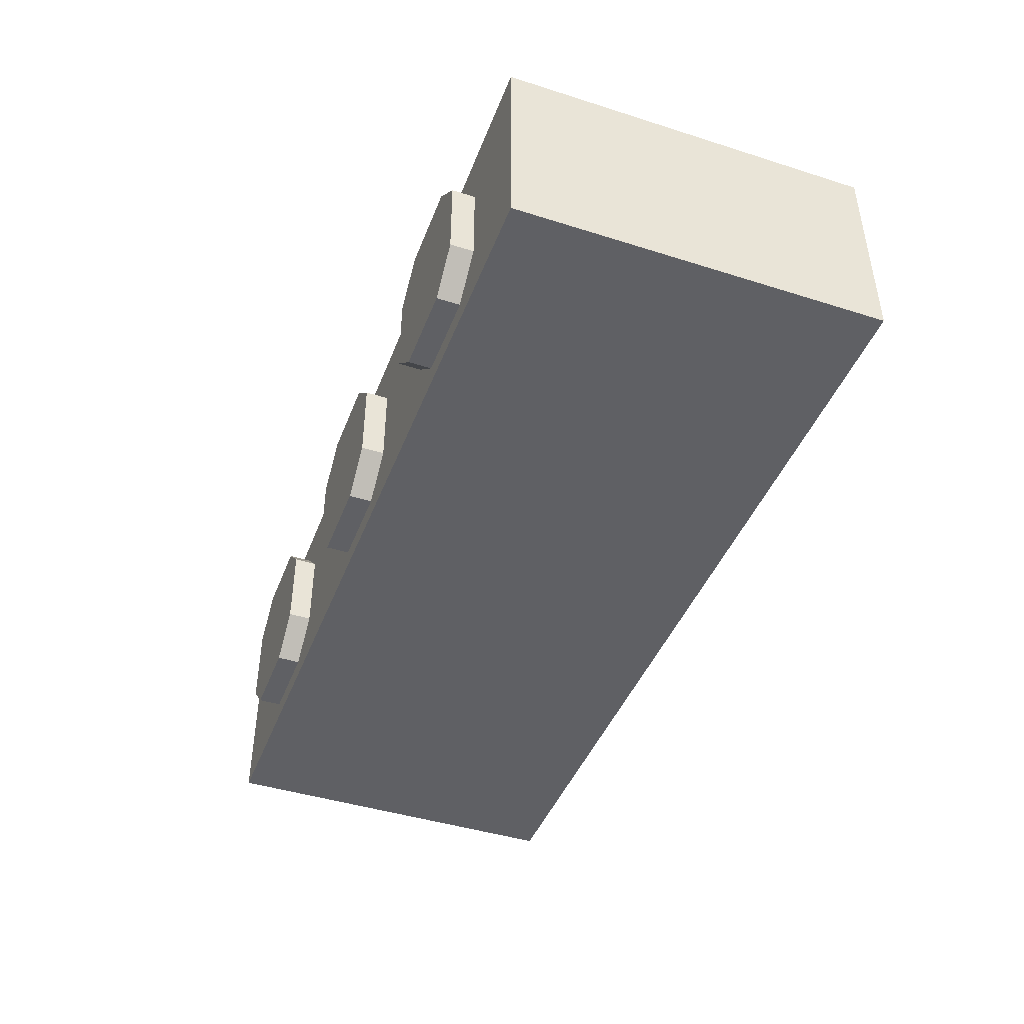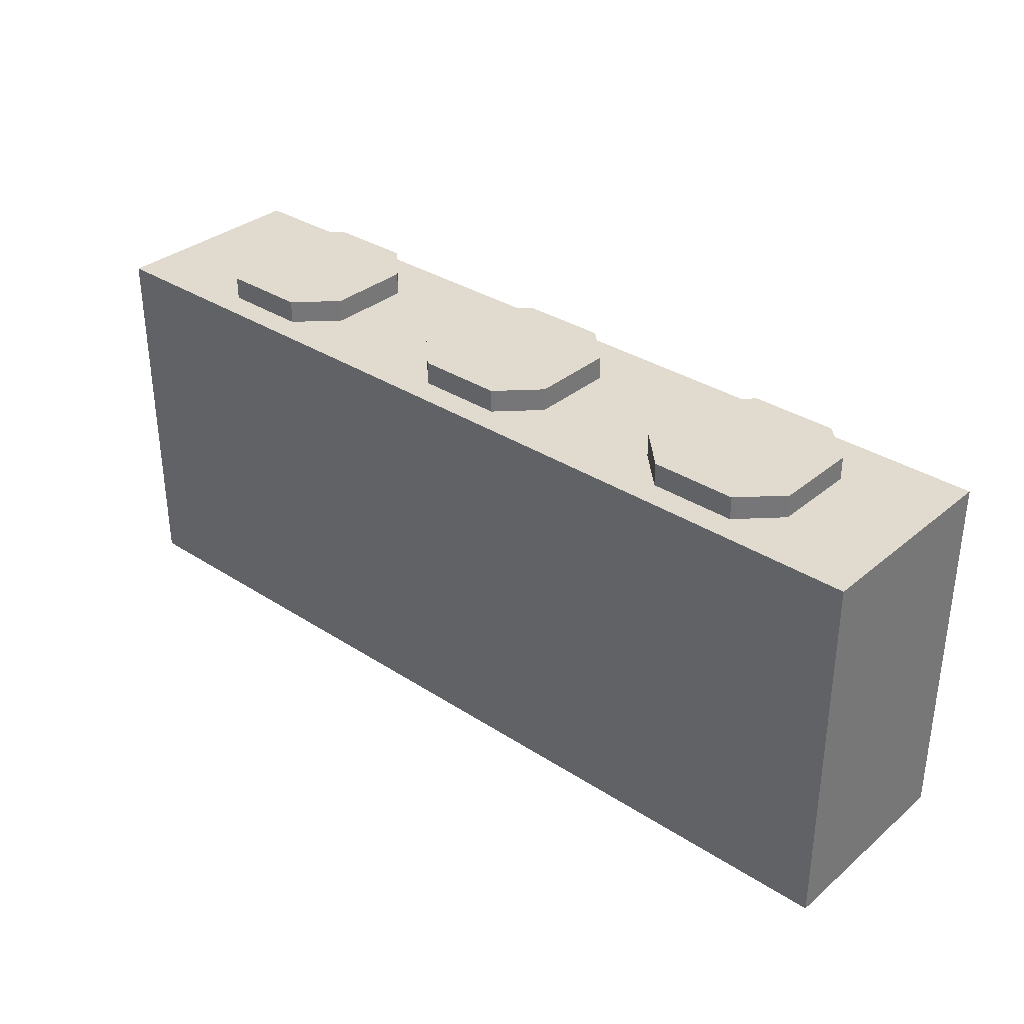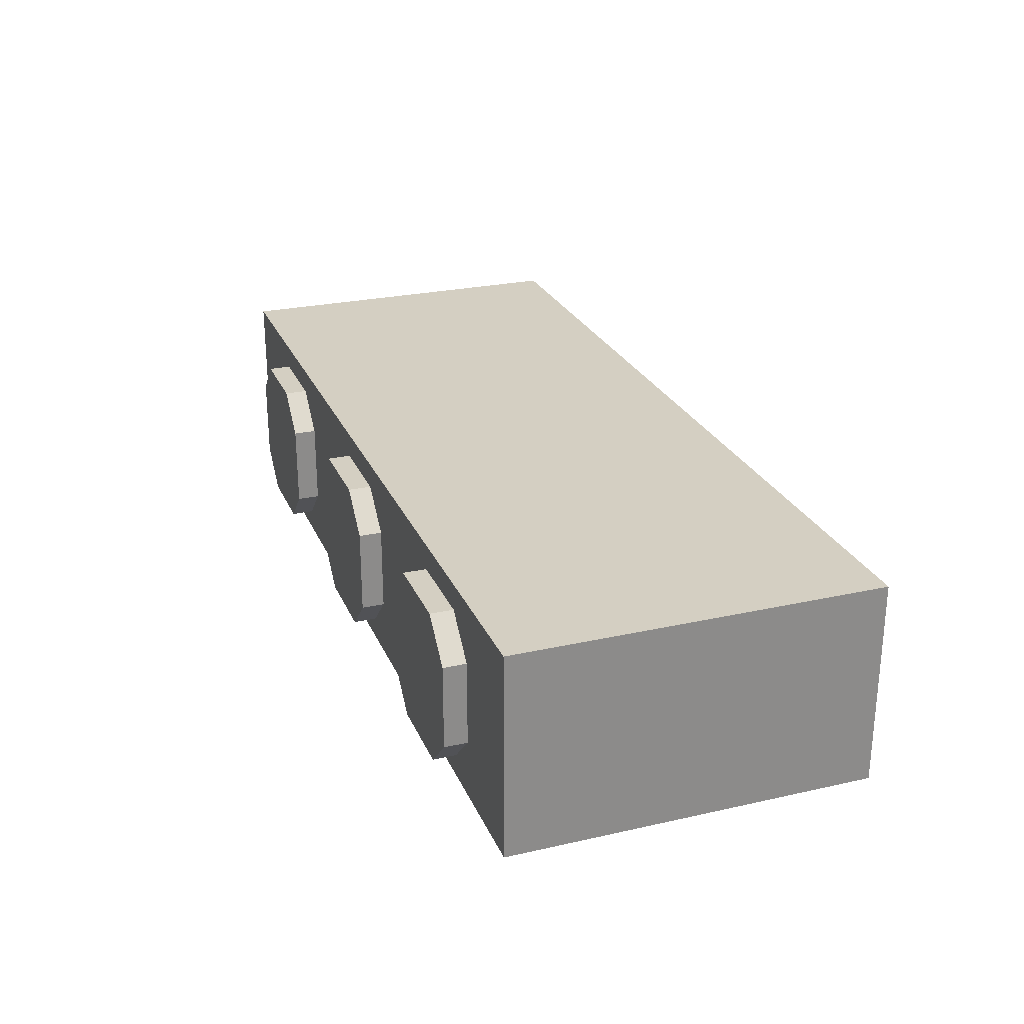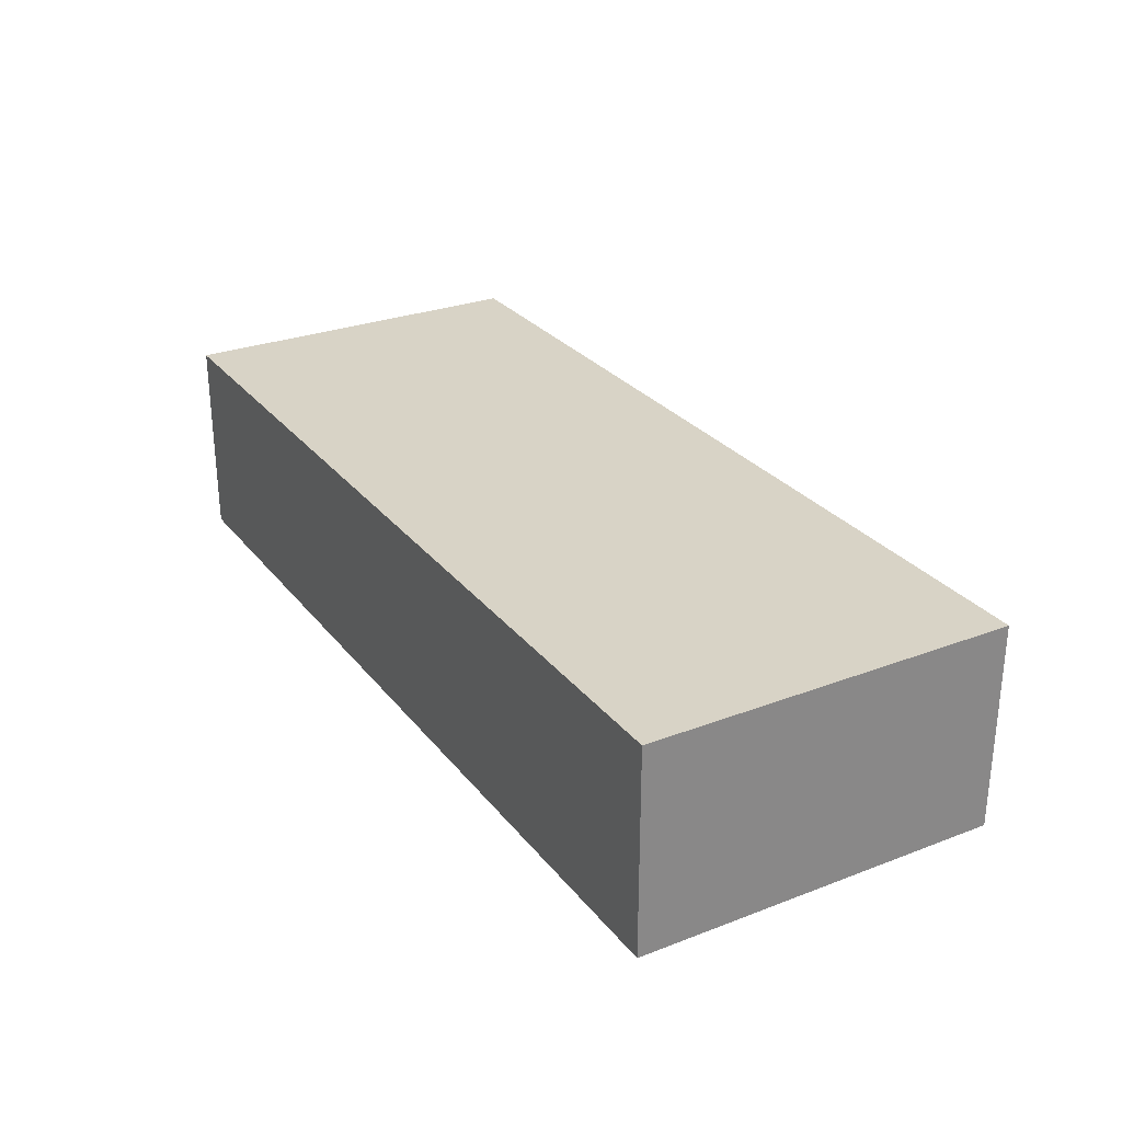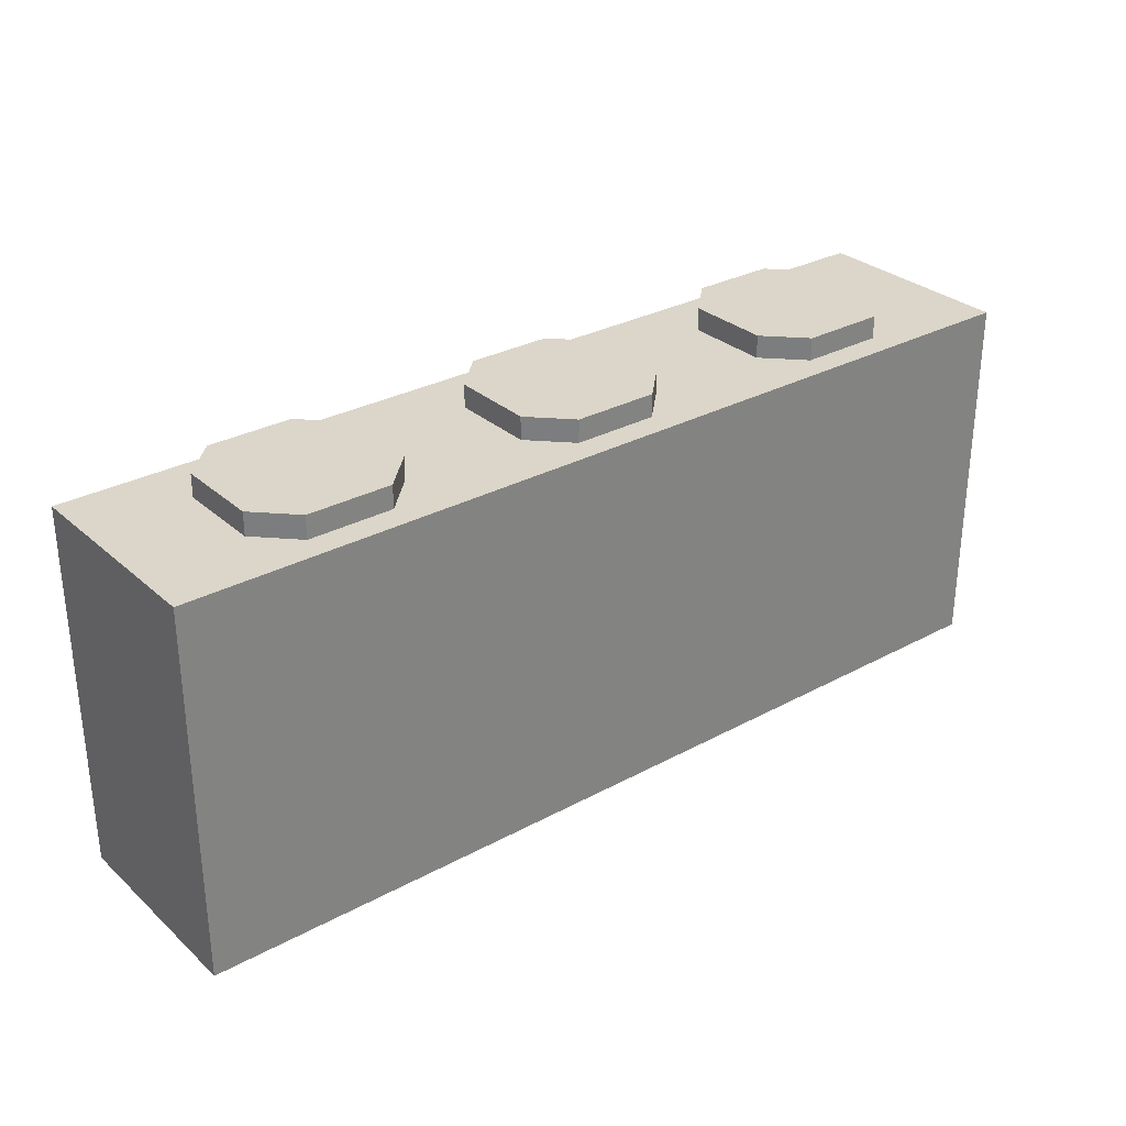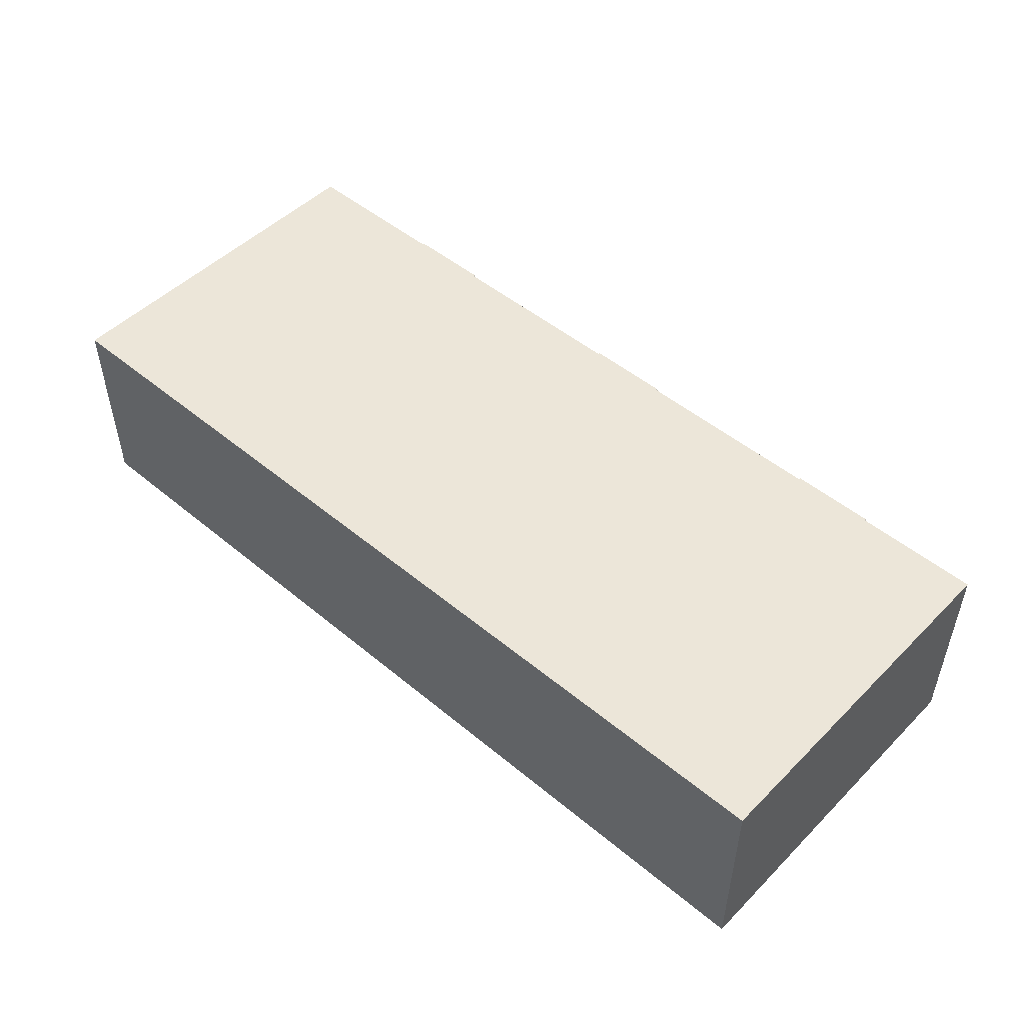
<metadata>
{"format":"obj","ext":"obj","renderer":"f3d","projection":"perspective","resolution":1024,"background":"white","views":[{"elev":-43.7,"azim":-110.4,"up":"+Z"},{"elev":33.4,"azim":41.5,"up":"+Y"},{"elev":25.8,"azim":-109.7,"up":"+Z"},{"elev":27.9,"azim":59.9,"up":"+Z"},{"elev":30.0,"azim":-38.3,"up":"+Y"},{"elev":49.4,"azim":42.5,"up":"+Z"}]}
</metadata>
<code>
o Cube.002
v -1.945 -0.002612 0.4358
v -1.945 1.551 0.4358
v -1.945 -0.002612 -0.4358
v -1.945 1.551 -0.4358
v 1.945 -0.002612 0.4358
v 1.945 1.551 0.4358
v 1.945 -0.002612 -0.4358
v 1.945 1.551 -0.4358
v 1.017 1.647 -0.3395
v 1.017 1.545 0.3252
v 0.8624 1.545 0.171
v 0.8624 1.647 0.171
v 0.8624 1.647 -0.1853
v 1.017 1.647 0.3252
v 0.8624 1.545 -0.1853
v 1.017 1.545 -0.3395
v -0.1814 1.545 -0.3395
v -0.3355 1.545 -0.1853
v -0.1814 1.647 0.3252
v -0.3355 1.647 -0.1853
v -0.3355 1.647 0.171
v -0.3355 1.545 0.171
v -0.1814 1.545 0.3252
v -0.1814 1.647 -0.3395
v 0.175 1.647 -0.3395
v 0.3291 1.647 -0.1853
v 0.3291 1.545 -0.1853
v 0.175 1.545 -0.3395
v 0.3291 1.647 0.171
v 0.175 1.647 0.3252
v 0.175 1.545 0.3252
v 0.3291 1.545 0.171
v -1.369 1.545 0.3252
v -1.523 1.545 0.171
v -1.523 1.647 0.171
v -1.369 1.647 0.3252
v -1.523 1.545 -0.1853
v -1.369 1.545 -0.3395
v -1.369 1.647 -0.3395
v -1.523 1.647 -0.1853
v -0.8583 1.545 0.171
v -1.012 1.545 0.3252
v -1.012 1.647 0.3252
v -0.8583 1.647 0.171
v -1.012 1.545 -0.3395
v -0.8583 1.545 -0.1853
v -0.8583 1.647 -0.1853
v -1.012 1.647 -0.3395
v 1.373 1.647 -0.3395
v 1.527 1.647 -0.1853
v 1.527 1.545 -0.1853
v 1.373 1.545 -0.3395
v 1.527 1.647 0.171
v 1.373 1.647 0.3252
v 1.373 1.545 0.3252
v 1.527 1.545 0.171
f 1 2 4 3
f 3 4 8 7
f 7 8 6 5
f 5 6 2 1
f 3 7 5 1
f 8 4 2 6
f 42 43 36 33
f 46 47 44 41
f 11 12 13 15
f 47 48 39 40 35 36 43 44
f 34 35 40 37
f 38 39 48 45
f 23 19 21 22
f 17 24 25 28
f 22 21 20 18
f 27 26 29 32
f 31 30 19 23
f 26 25 24 20 21 19 30 29
f 16 9 49 52
f 10 14 12 11
f 18 17 28 27 32 31 23 22
f 30 31 32 29
f 26 27 28 25
f 24 17 18 20
f 33 36 35 34
f 39 38 37 40
f 47 46 45 48
f 43 42 41 44
f 37 38 45 46 41 42 33 34
f 51 50 53 56
f 55 54 14 10
f 50 49 9 13 12 14 54 53
f 15 16 52 51 56 55 10 11
f 54 55 56 53
f 50 51 52 49
f 9 16 15 13

</code>
